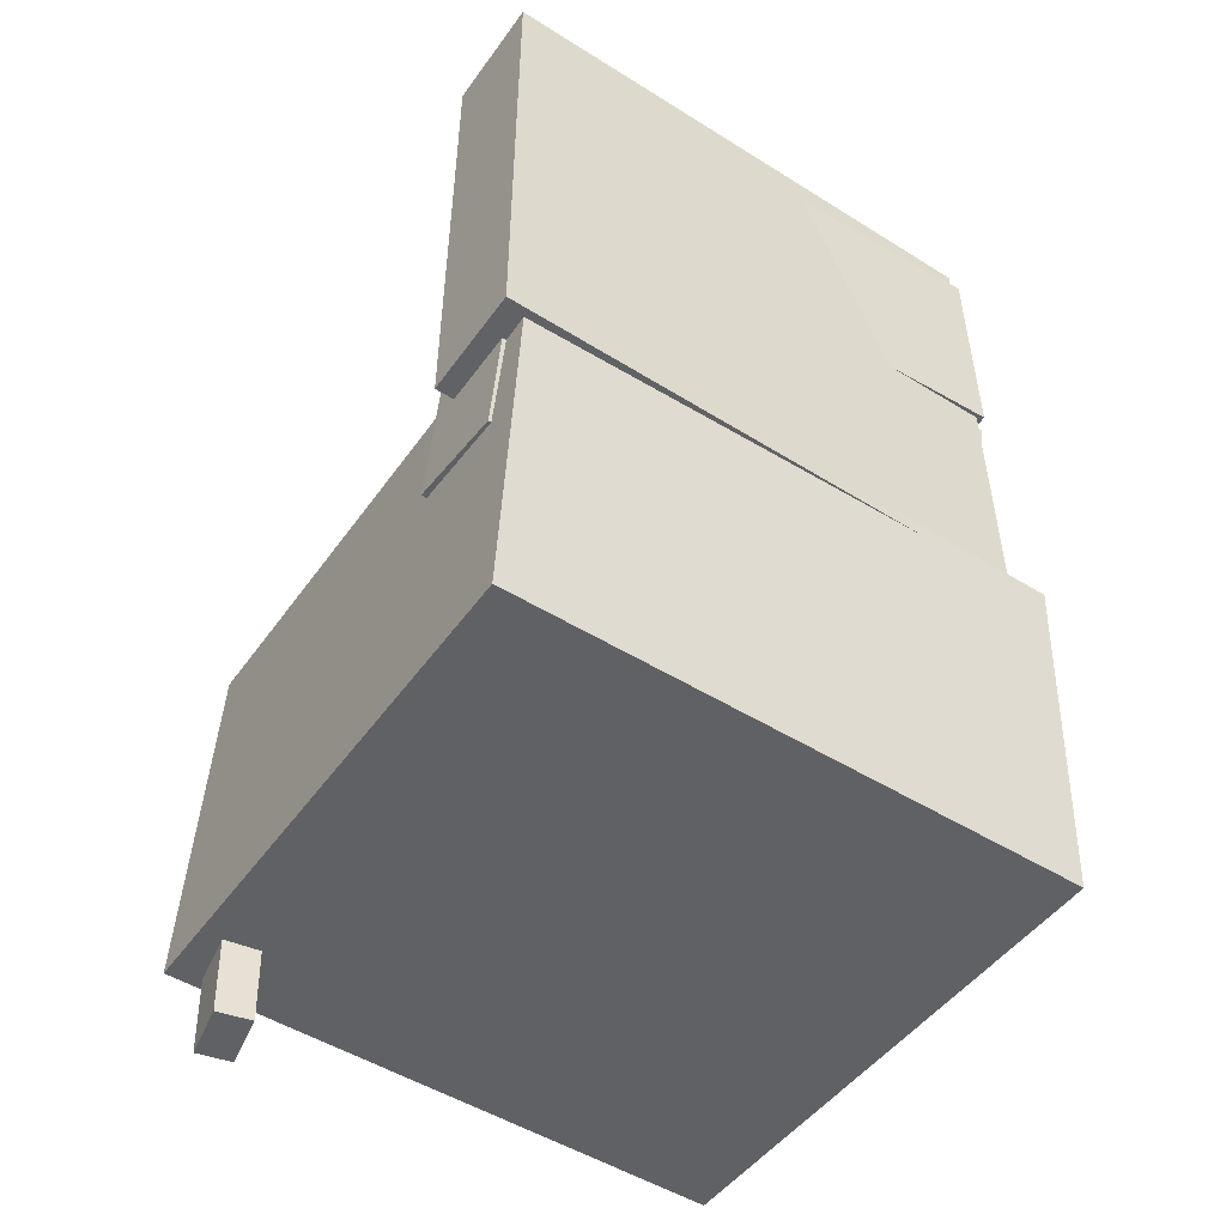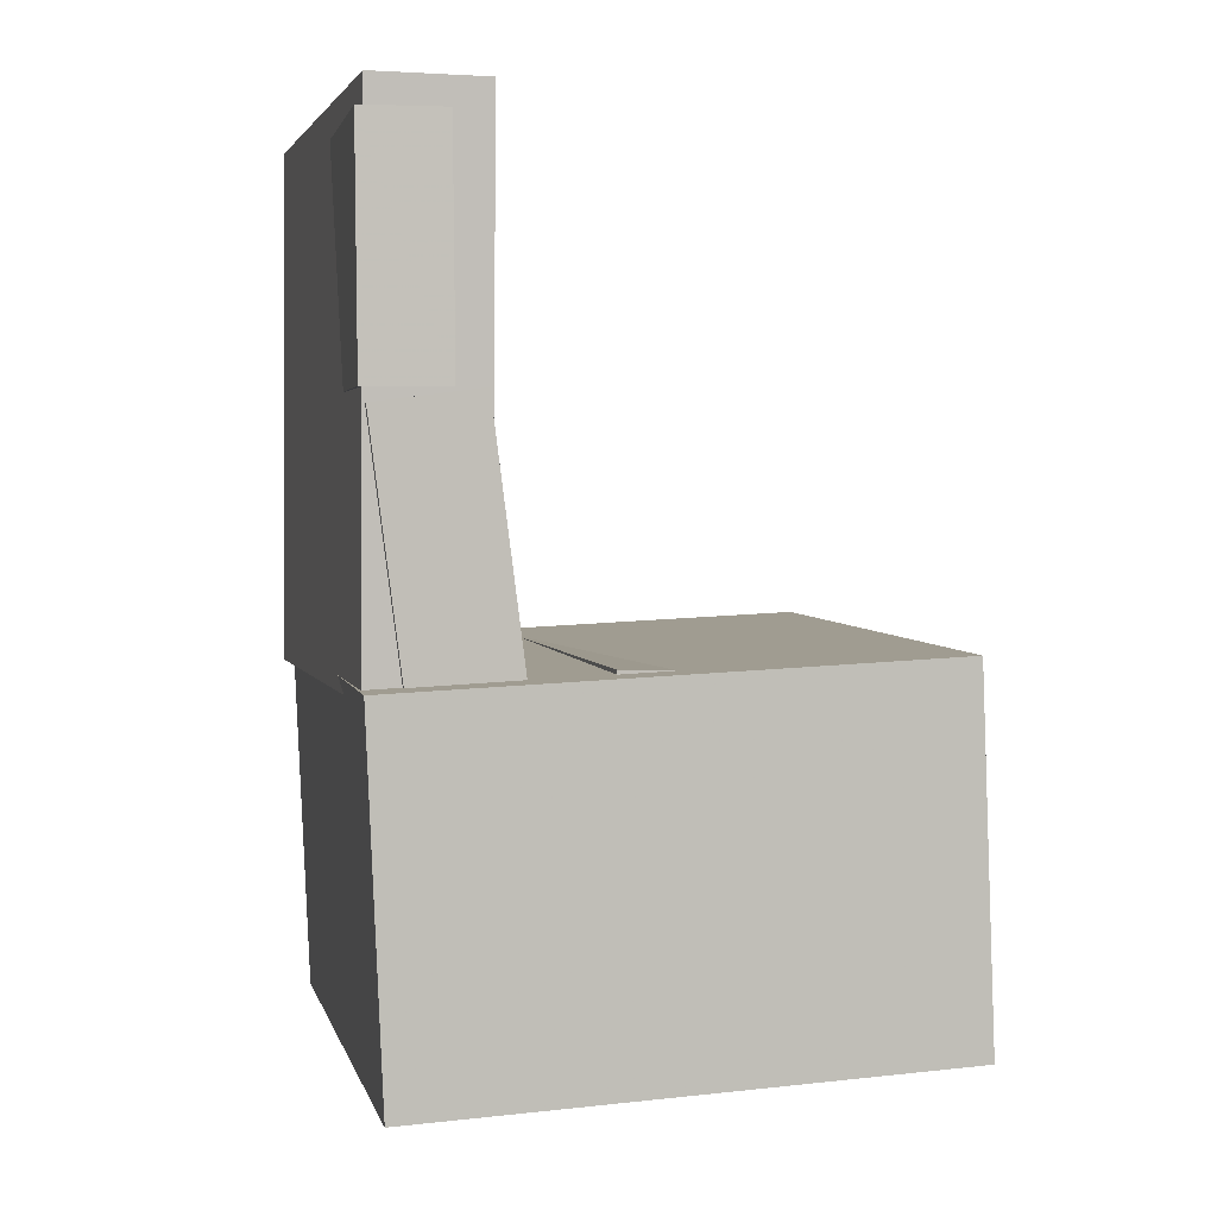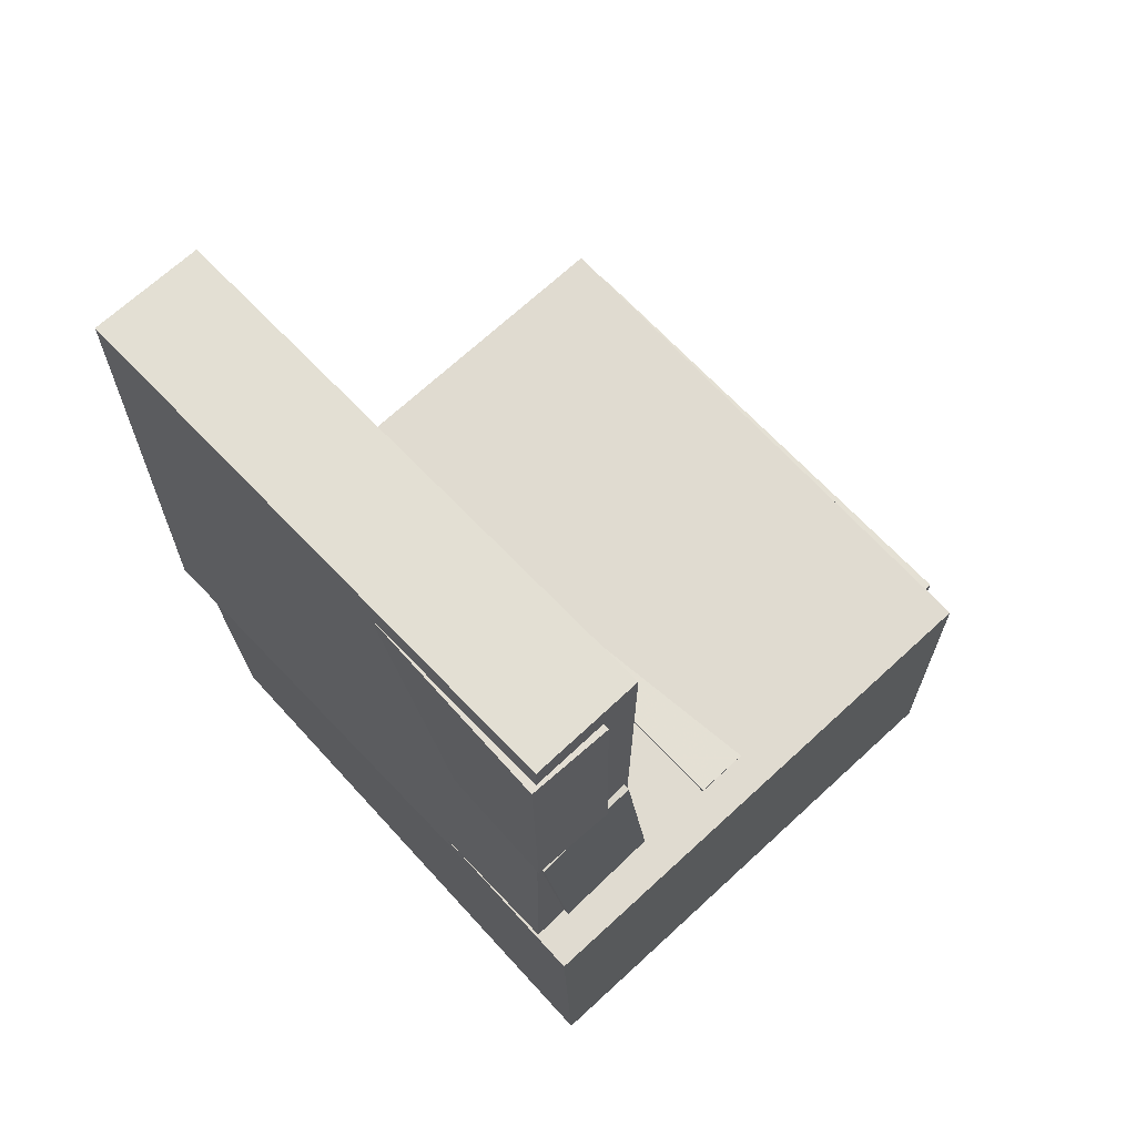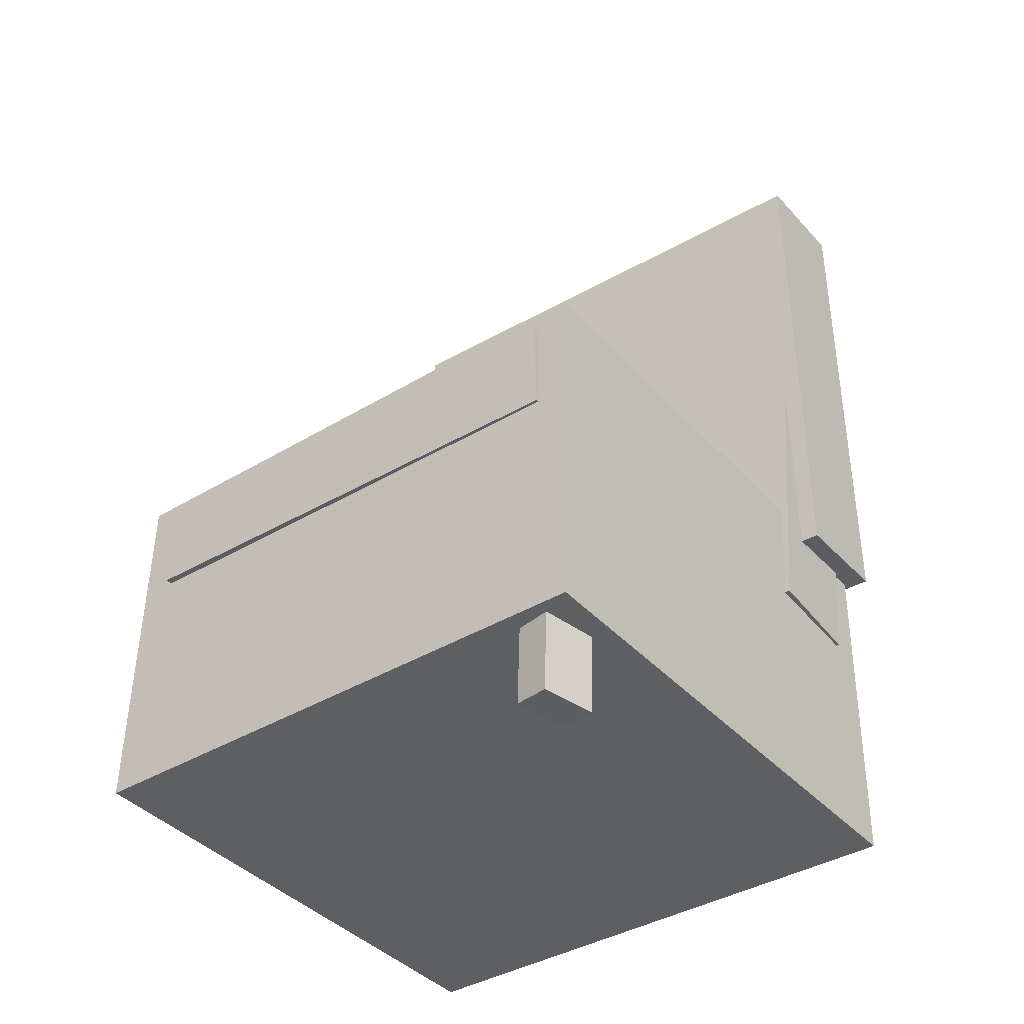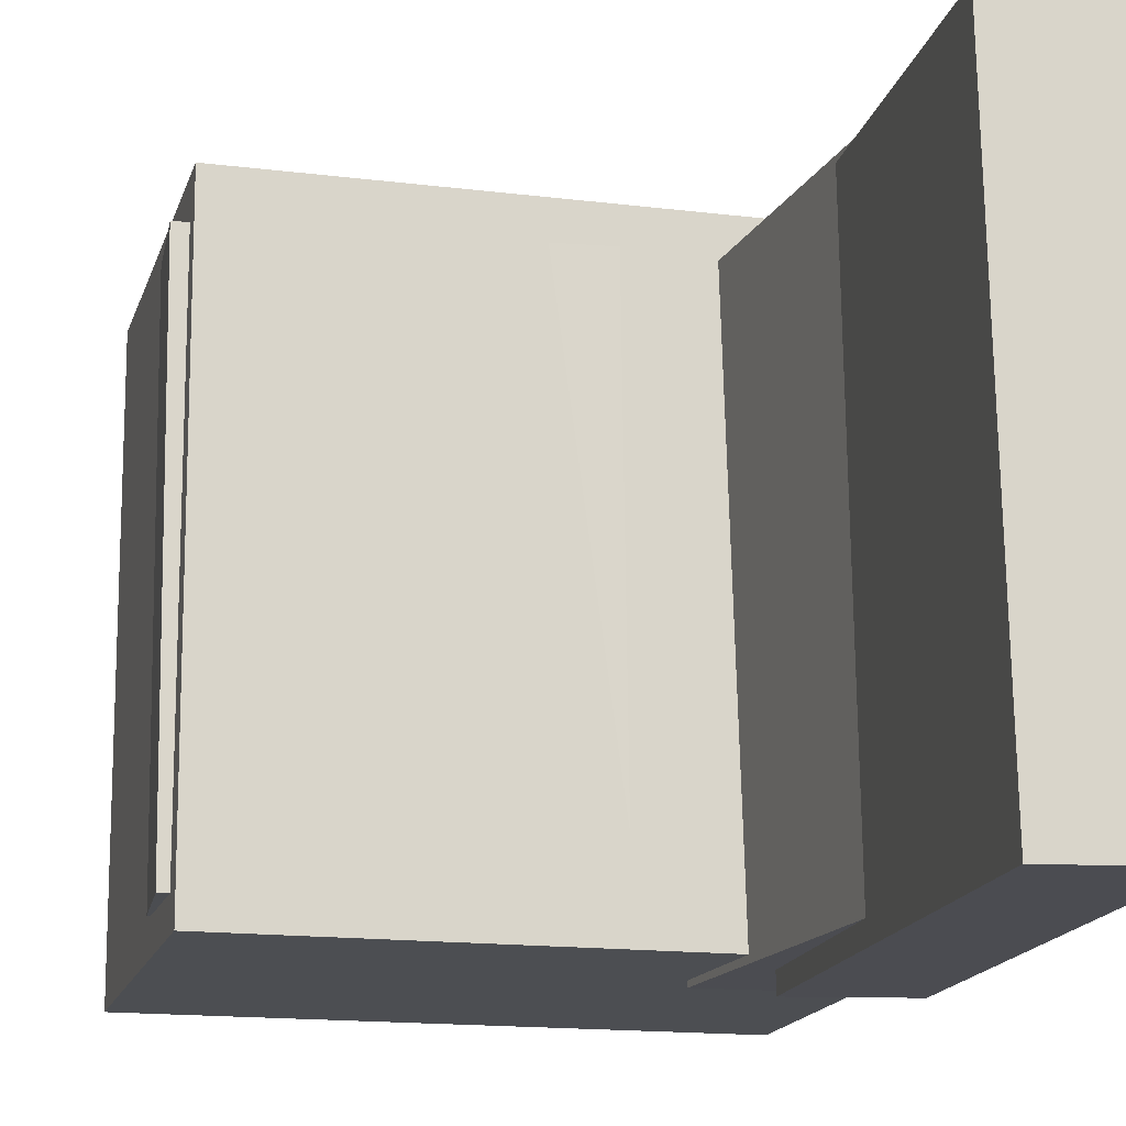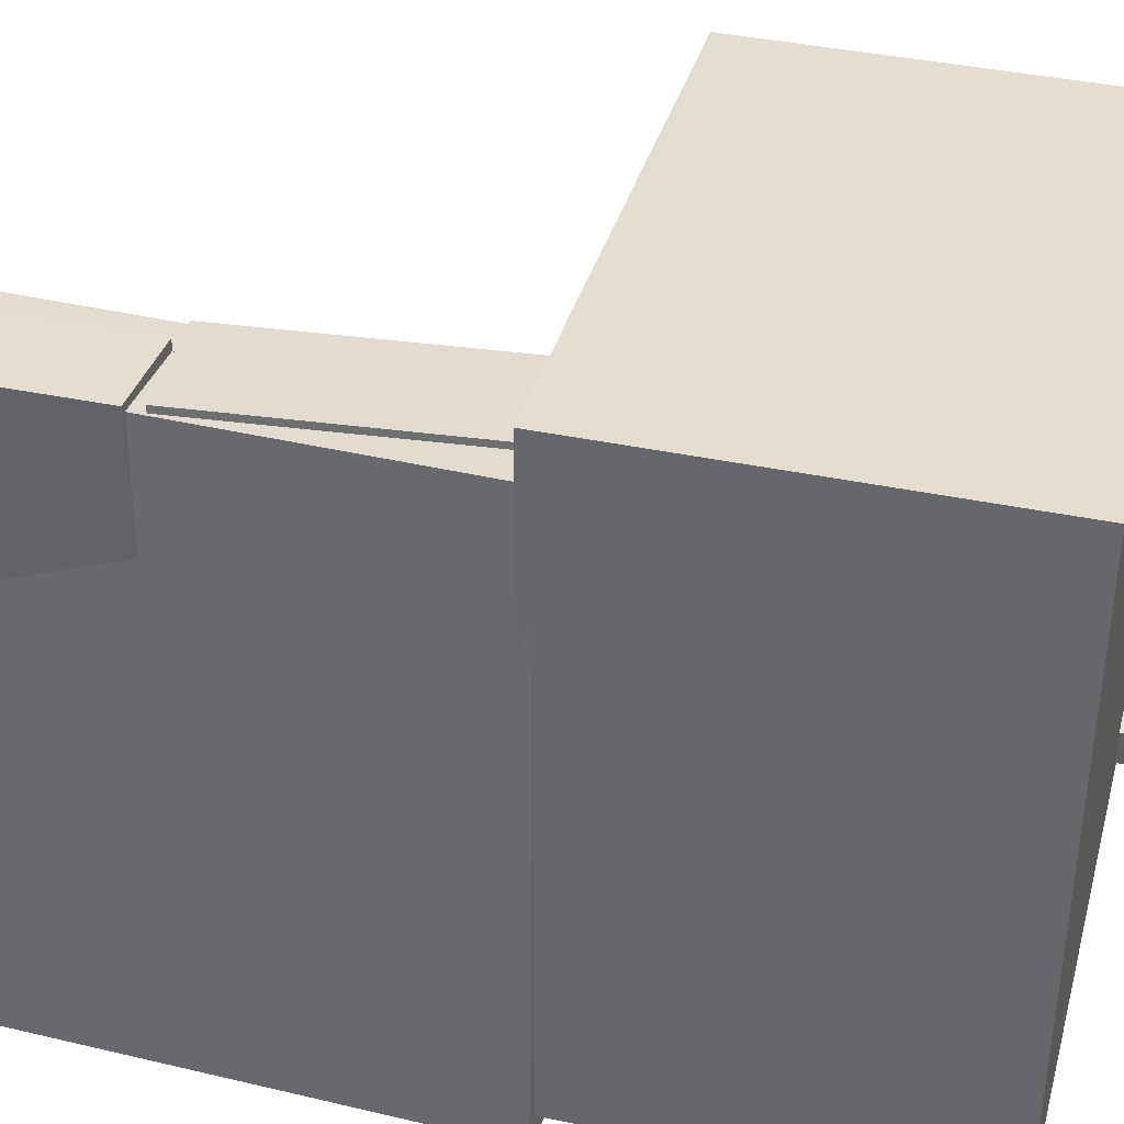
<metadata>
{"format":"obj","ext":"obj","renderer":"f3d","projection":"perspective","resolution":1024,"background":"white","views":[{"elev":-50.1,"azim":-123.3,"up":"+Y"},{"elev":2.8,"azim":-13.0,"up":"+Y"},{"elev":67.2,"azim":-42.4,"up":"+Y"},{"elev":-36.8,"azim":127.5,"up":"+Y"},{"elev":-15.5,"azim":167.7,"up":"+Z"},{"elev":35.3,"azim":-72.9,"up":"+Z"}]}
</metadata>
<code>
v -0.2282 0.3298 -0.1487
v -0.2341 0.3334 0.2022
v -0.1635 0.3303 -0.1476
v -0.1694 0.3338 0.2033
v -0.227 0.1468 -0.1468
v -0.2329 0.1503 0.204
v -0.1622 0.1472 -0.1457
v -0.1681 0.1507 0.2051
f 1.0 7.0 5.0
f 1.0 3.0 7.0
f 1.0 4.0 3.0
f 1.0 2.0 4.0
f 3.0 8.0 7.0
f 3.0 4.0 8.0
f 5.0 7.0 8.0
f 5.0 8.0 6.0
f 1.0 5.0 6.0
f 1.0 6.0 2.0
f 2.0 6.0 8.0
f 2.0 8.0 4.0
v -0.06394 -0.1084 -0.1891
v -0.05994 -0.112 0.2013
v -0.06176 -0.03579 -0.1884
v -0.05776 -0.03935 0.2019
v 0.1996 -0.1163 -0.1919
v 0.2036 -0.1199 0.1985
v 0.2018 -0.04368 -0.1912
v 0.2058 -0.04724 0.1992
f 9.0 15.0 13.0
f 9.0 11.0 15.0
f 9.0 12.0 11.0
f 9.0 10.0 12.0
f 11.0 16.0 15.0
f 11.0 12.0 16.0
f 13.0 15.0 16.0
f 13.0 16.0 14.0
f 9.0 13.0 14.0
f 9.0 14.0 10.0
f 10.0 14.0 16.0
f 10.0 16.0 12.0
v -0.1482 0.3569 -0.2334
v -0.1393 0.3553 0.1978
v -0.1514 -0.05921 -0.2348
v -0.1425 -0.06078 0.1963
v -0.2369 0.3576 -0.2315
v -0.228 0.356 0.1996
v -0.24 -0.05854 -0.233
v -0.2312 -0.0601 0.1982
f 17.0 23.0 21.0
f 17.0 19.0 23.0
f 17.0 20.0 19.0
f 17.0 18.0 20.0
f 19.0 24.0 23.0
f 19.0 20.0 24.0
f 21.0 23.0 24.0
f 21.0 24.0 22.0
f 17.0 21.0 22.0
f 17.0 22.0 18.0
f 18.0 22.0 24.0
f 18.0 24.0 20.0
v 0.1513 -0.3736 -0.2019
v 0.1518 -0.1089 -0.2107
v 0.1959 -0.3734 -0.1938
v 0.1964 -0.1087 -0.2026
v 0.1464 -0.3727 -0.1745
v 0.1469 -0.108 -0.1833
v 0.1909 -0.3725 -0.1664
v 0.1914 -0.1078 -0.1752
f 25.0 31.0 29.0
f 25.0 27.0 31.0
f 25.0 28.0 27.0
f 25.0 26.0 28.0
f 27.0 32.0 31.0
f 27.0 28.0 32.0
f 29.0 31.0 32.0
f 29.0 32.0 30.0
f 25.0 29.0 30.0
f 25.0 30.0 26.0
f 26.0 30.0 32.0
f 26.0 32.0 28.0
v -0.2374 0.1419 -0.2164
v -0.2275 0.1395 0.2037
v -0.1545 0.1527 -0.2183
v -0.1446 0.1503 0.2018
v -0.2006 -0.1414 -0.2189
v -0.1907 -0.1438 0.2012
v -0.1177 -0.1306 -0.2208
v -0.1078 -0.133 0.1993
f 33.0 39.0 37.0
f 33.0 35.0 39.0
f 33.0 36.0 35.0
f 33.0 34.0 36.0
f 35.0 40.0 39.0
f 35.0 36.0 40.0
f 37.0 39.0 40.0
f 37.0 40.0 38.0
f 33.0 37.0 38.0
f 33.0 38.0 34.0
f 34.0 38.0 40.0
f 34.0 40.0 36.0
v -0.2331 -0.05108 0.2303
v -0.2201 -0.3368 0.2249
v 0.1937 -0.03167 0.2301
v 0.2067 -0.3173 0.2247
v -0.2337 -0.04275 -0.2147
v -0.2207 -0.3284 -0.22
v 0.1931 -0.02334 -0.2149
v 0.2061 -0.309 -0.2202
f 41.0 47.0 45.0
f 41.0 43.0 47.0
f 41.0 44.0 43.0
f 41.0 42.0 44.0
f 43.0 48.0 47.0
f 43.0 44.0 48.0
f 45.0 47.0 48.0
f 45.0 48.0 46.0
f 41.0 45.0 46.0
f 41.0 46.0 42.0
f 42.0 46.0 48.0
f 42.0 48.0 44.0

</code>
